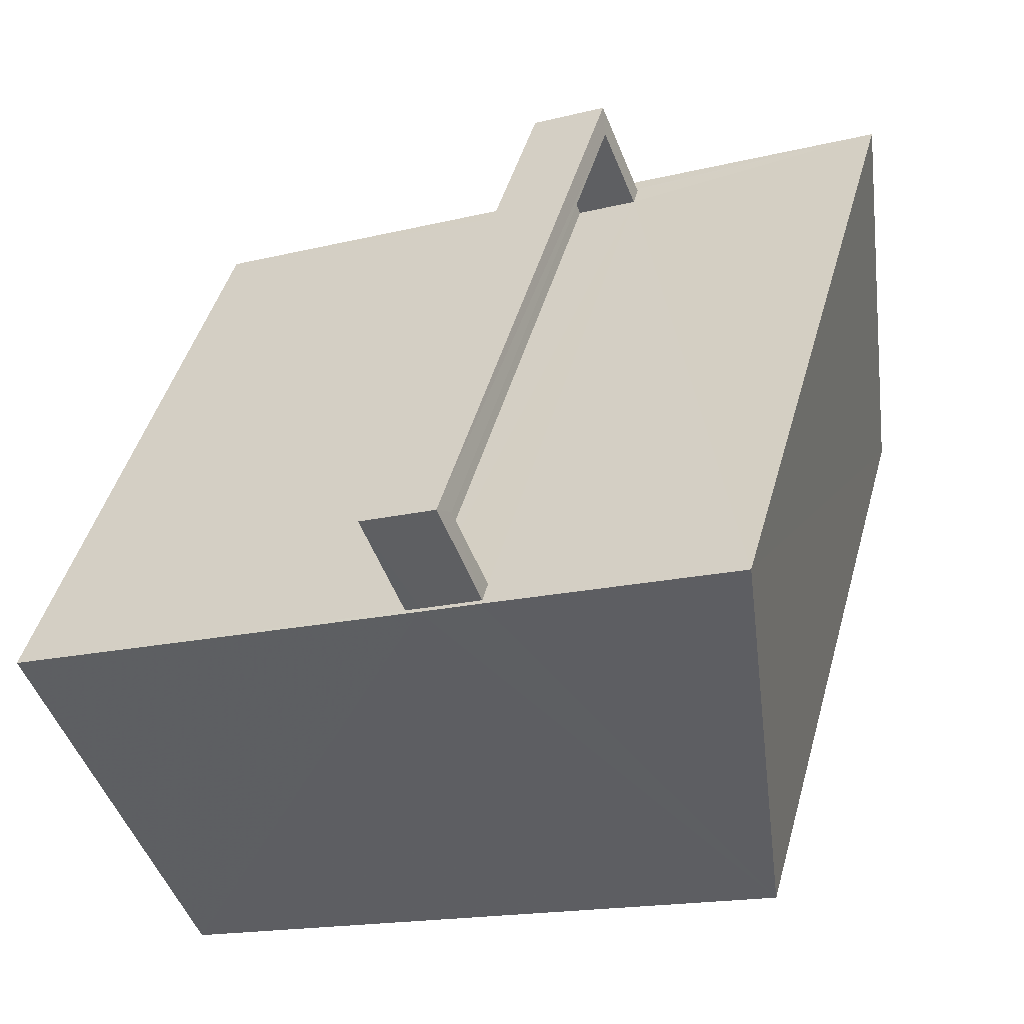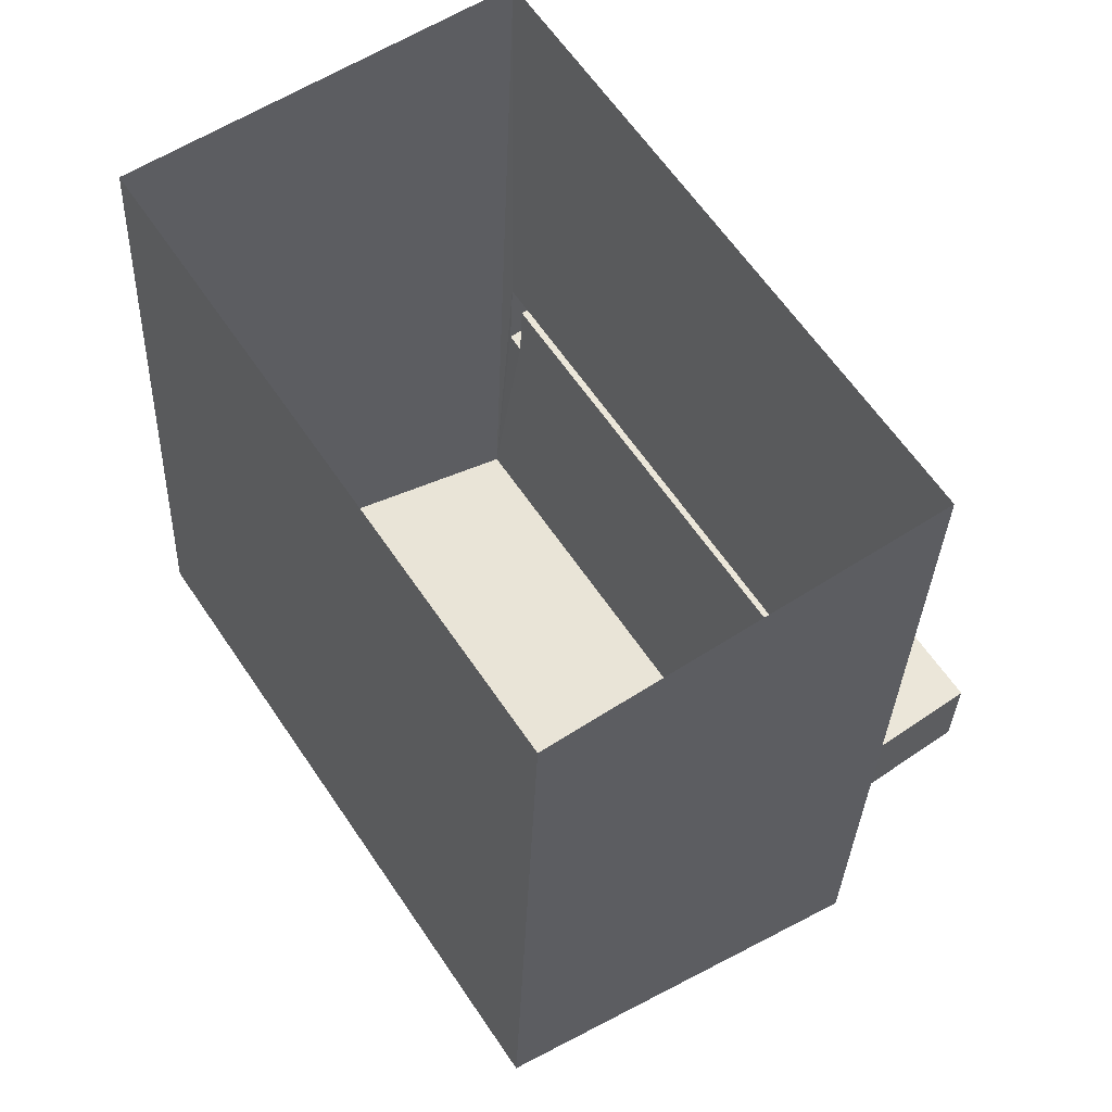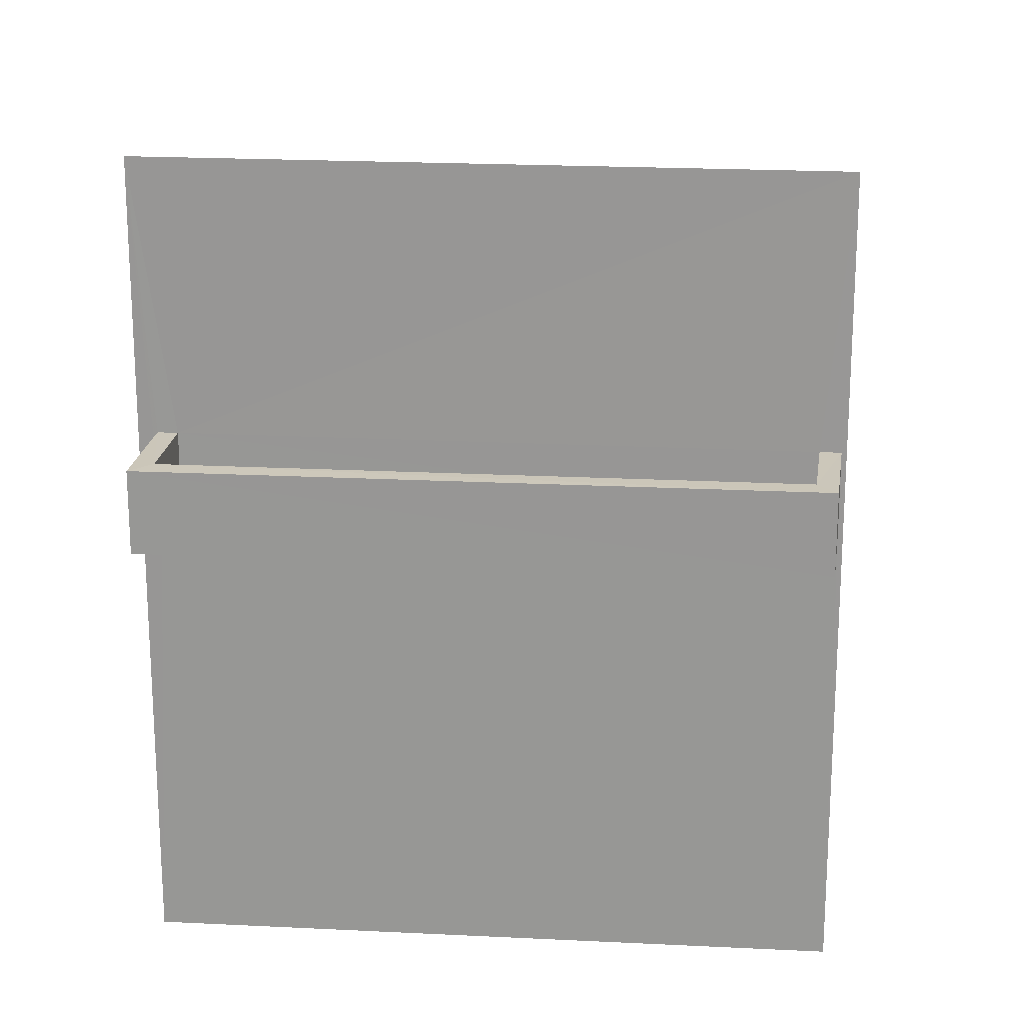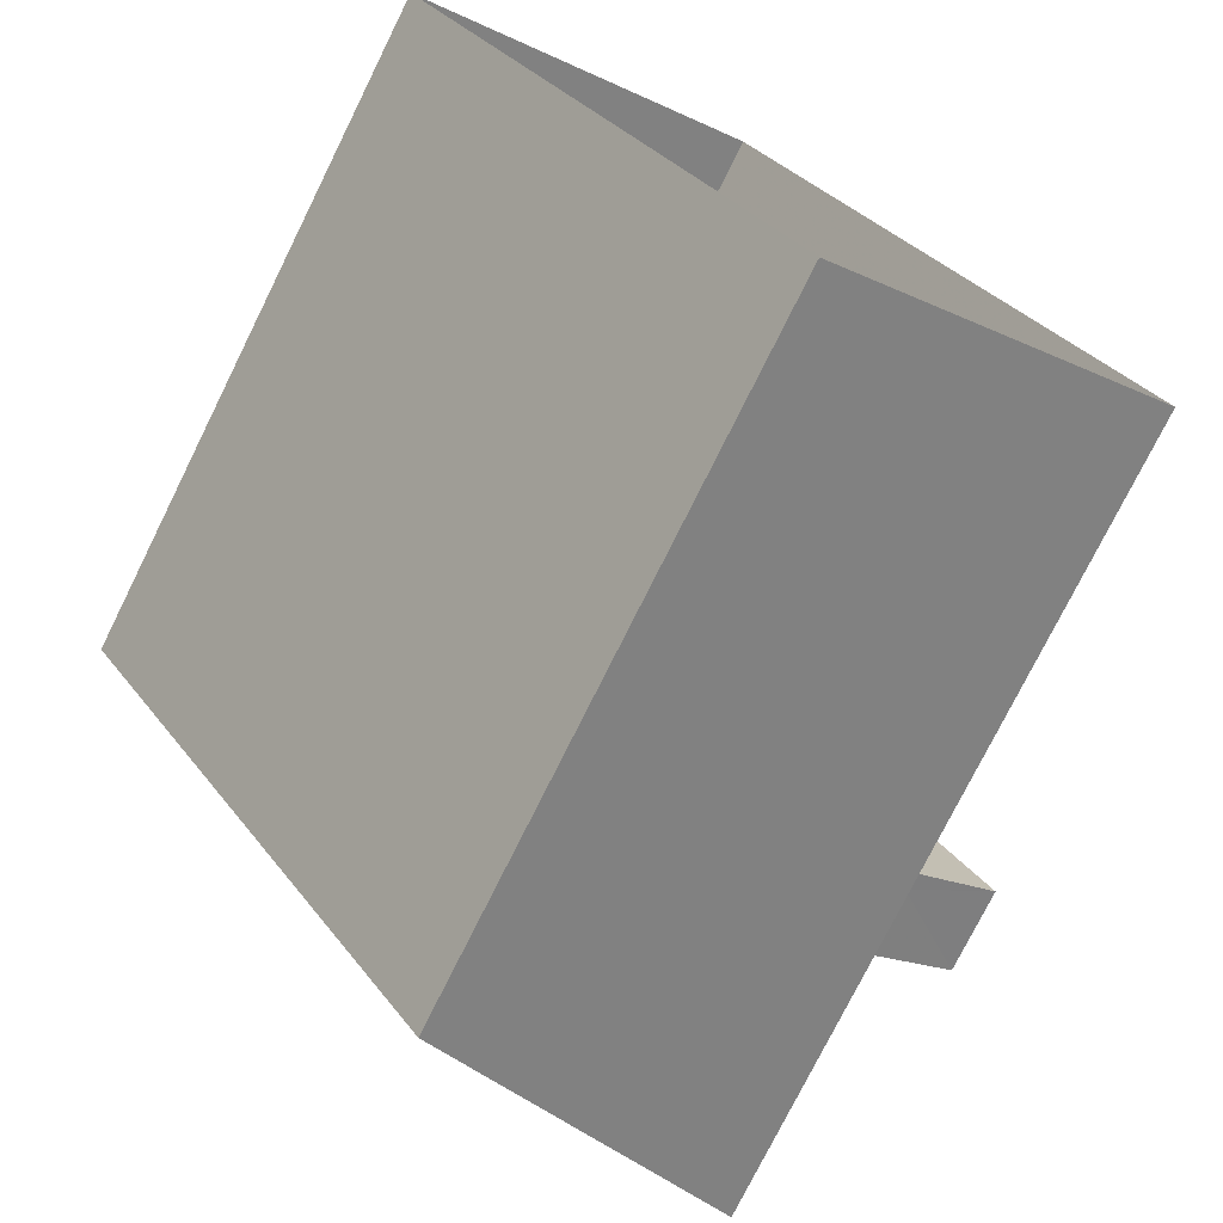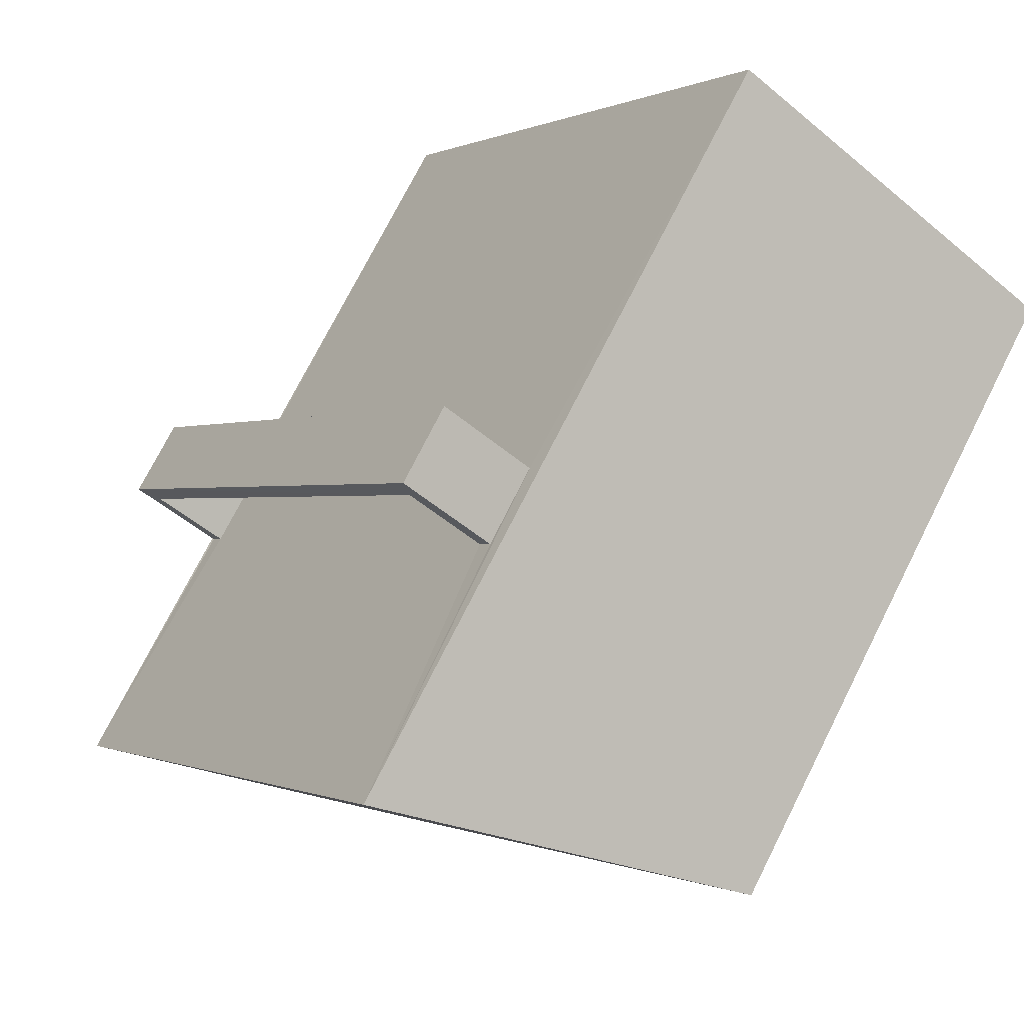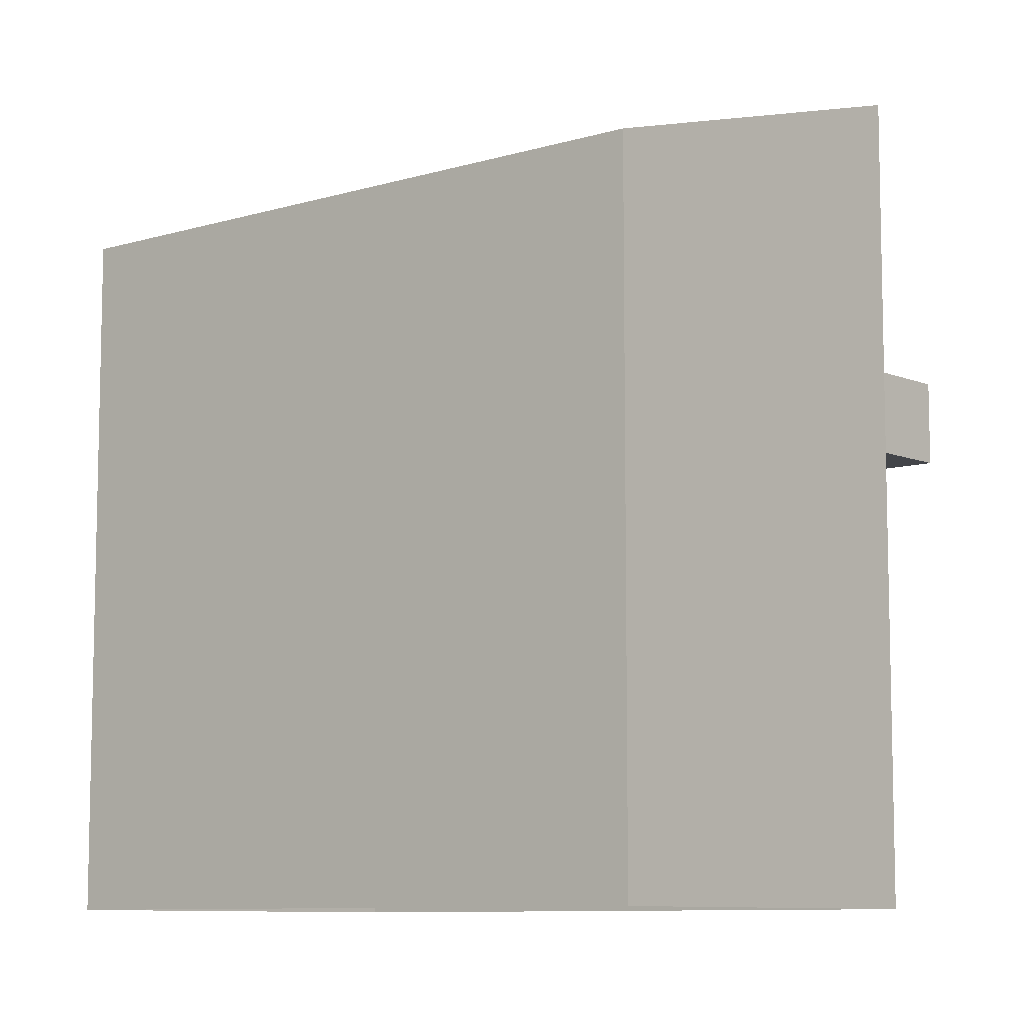
<metadata>
{"format":"obj","ext":"obj","renderer":"f3d","projection":"perspective","resolution":1024,"background":"white","views":[{"elev":-16.0,"azim":-62.4,"up":"+Y"},{"elev":-31.3,"azim":177.9,"up":"+Y"},{"elev":21.1,"azim":-118.3,"up":"+Z"},{"elev":-76.1,"azim":153.6,"up":"+Y"},{"elev":73.4,"azim":26.7,"up":"+Y"},{"elev":-8.9,"azim":95.7,"up":"+Z"}]}
</metadata>
<code>
v -8.916e+04 -1.001e+05 2.617
v -8.917e+04 -1.001e+05 2.619
v -8.916e+04 -1.001e+05 2.617
v -8.916e+04 -1.001e+05 2.619
v -8.916e+04 -1.001e+05 8.133
v -8.917e+04 -1.001e+05 8.134
v -8.916e+04 -1.001e+05 8.133
v -8.917e+04 -1.001e+05 8.134
v -8.917e+04 -1.001e+05 12.41
v -8.916e+04 -1.001e+05 10.91
v -8.916e+04 -1.001e+05 12.41
v -8.916e+04 -1.001e+05 10.92
v -8.916e+04 -1.001e+05 8.333
v -8.916e+04 -1.001e+05 8.333
v -8.917e+04 -1.001e+05 8.334
v -8.917e+04 -1.001e+05 8.334
v -8.916e+04 -1.001e+05 9.133
v -8.916e+04 -1.001e+05 9.133
v -8.916e+04 -1.001e+05 9.133
v -8.917e+04 -1.001e+05 9.134
v -8.917e+04 -1.001e+05 9.134
v -8.917e+04 -1.001e+05 9.134
v -8.917e+04 -1.001e+05 9.134
v -8.916e+04 -1.001e+05 9.133
v -8.917e+04 -1.001e+05 8.334
v -8.917e+04 -1.001e+05 9.134
v -8.917e+04 -1.001e+05 8.334
f 1 2 3
f 1 4 2
f 5 6 7
f 5 8 6
f 9 10 11
f 9 12 10
f 13 14 15
f 16 13 15
f 17 18 19
f 20 21 22
f 20 23 21
f 24 18 17
f 23 18 24
f 23 20 18
f 6 25 23
f 23 25 21
f 8 25 6
f 26 9 21
f 8 2 27
f 5 3 2
f 9 11 19
f 11 3 5
f 25 8 27
f 21 9 22
f 22 19 16
f 13 16 19
f 8 5 2
f 5 17 11
f 17 19 11
f 22 9 19
f 3 10 1
f 3 11 10
f 13 18 14
f 13 19 18
f 26 27 12
f 2 4 27
f 26 12 9
f 27 4 12
f 17 7 24
f 17 5 7
f 22 15 20
f 22 16 15
f 21 27 26
f 21 25 27
f 10 12 4
f 1 10 4
f 6 24 7
f 6 23 24
f 20 15 14
f 18 20 14

</code>
